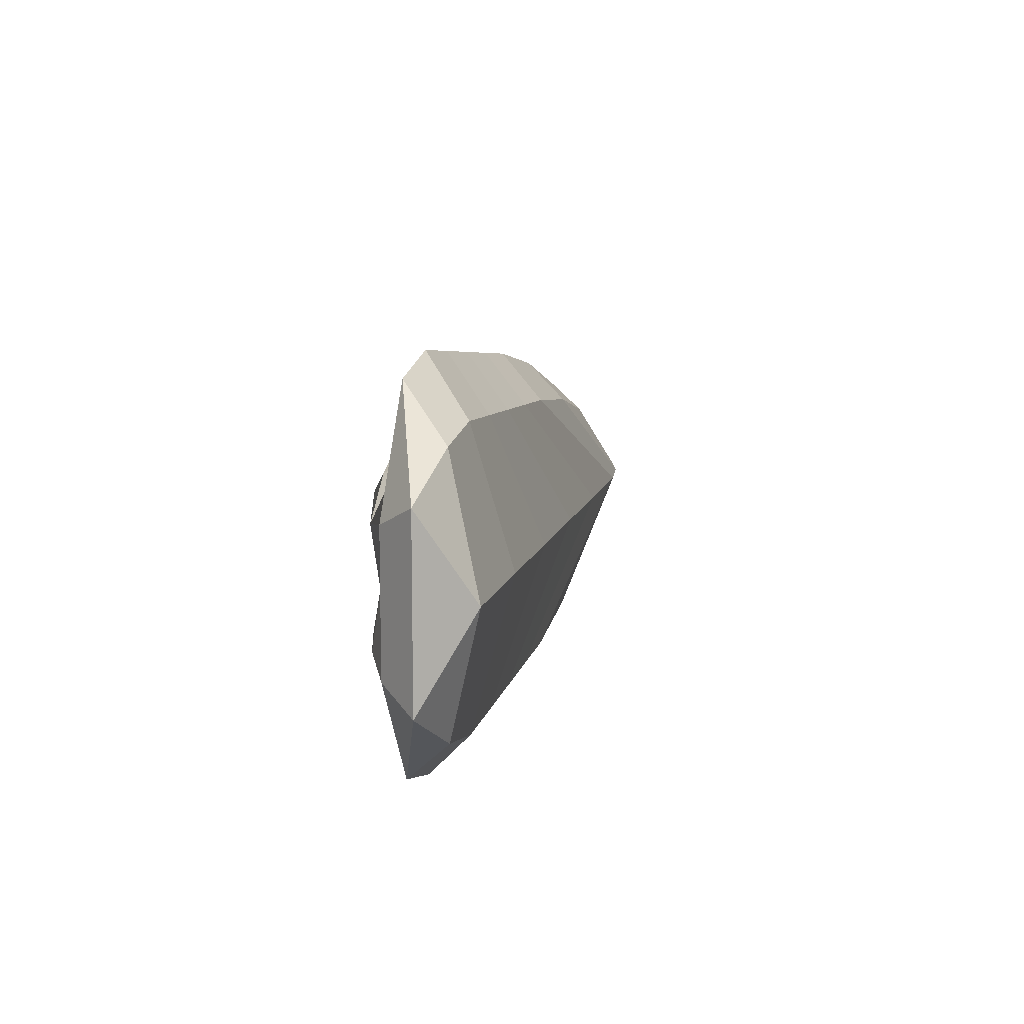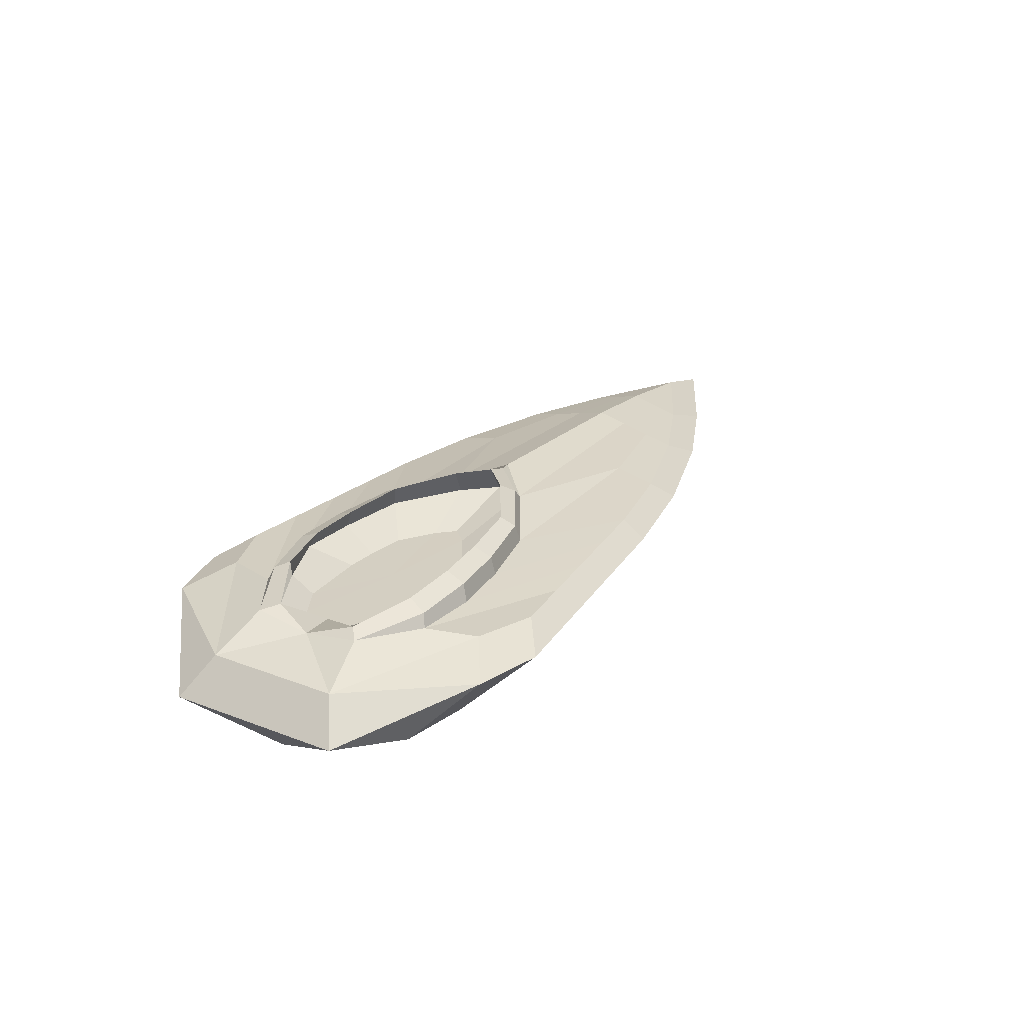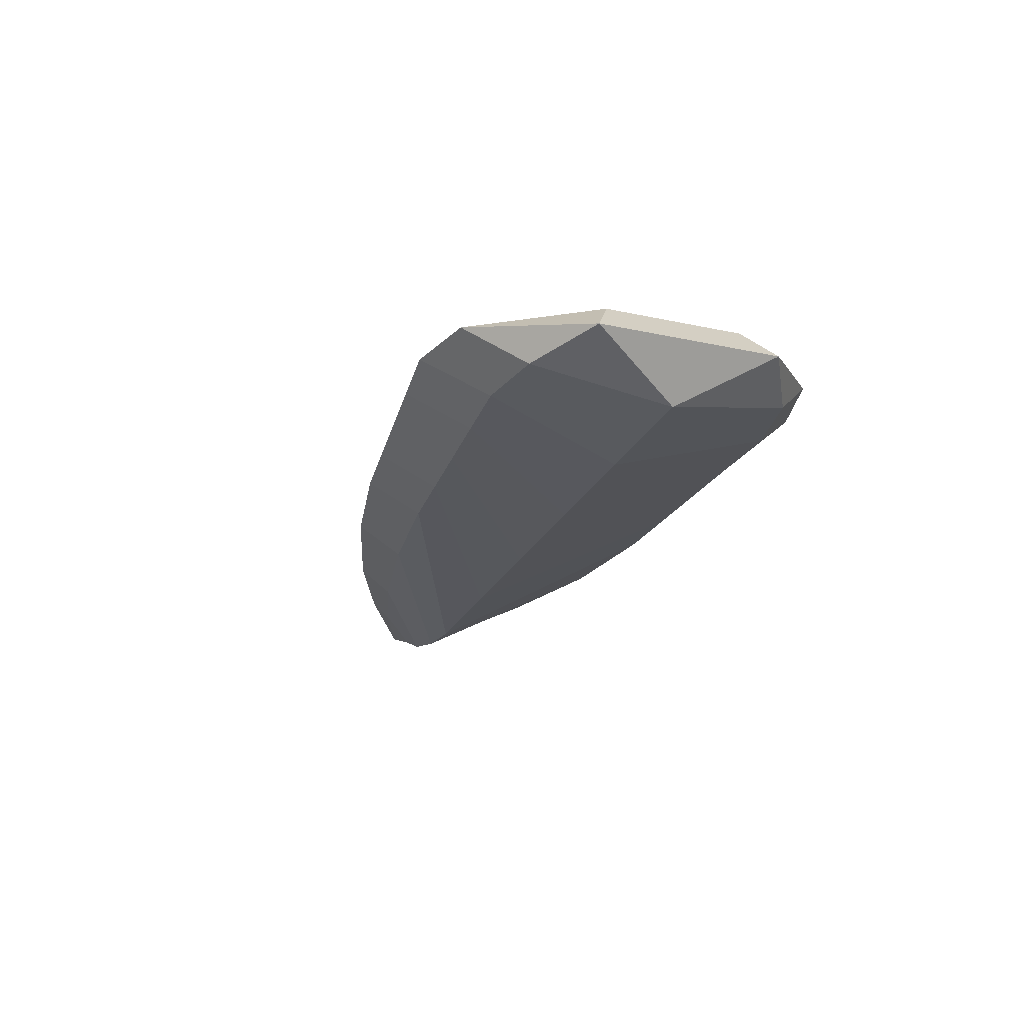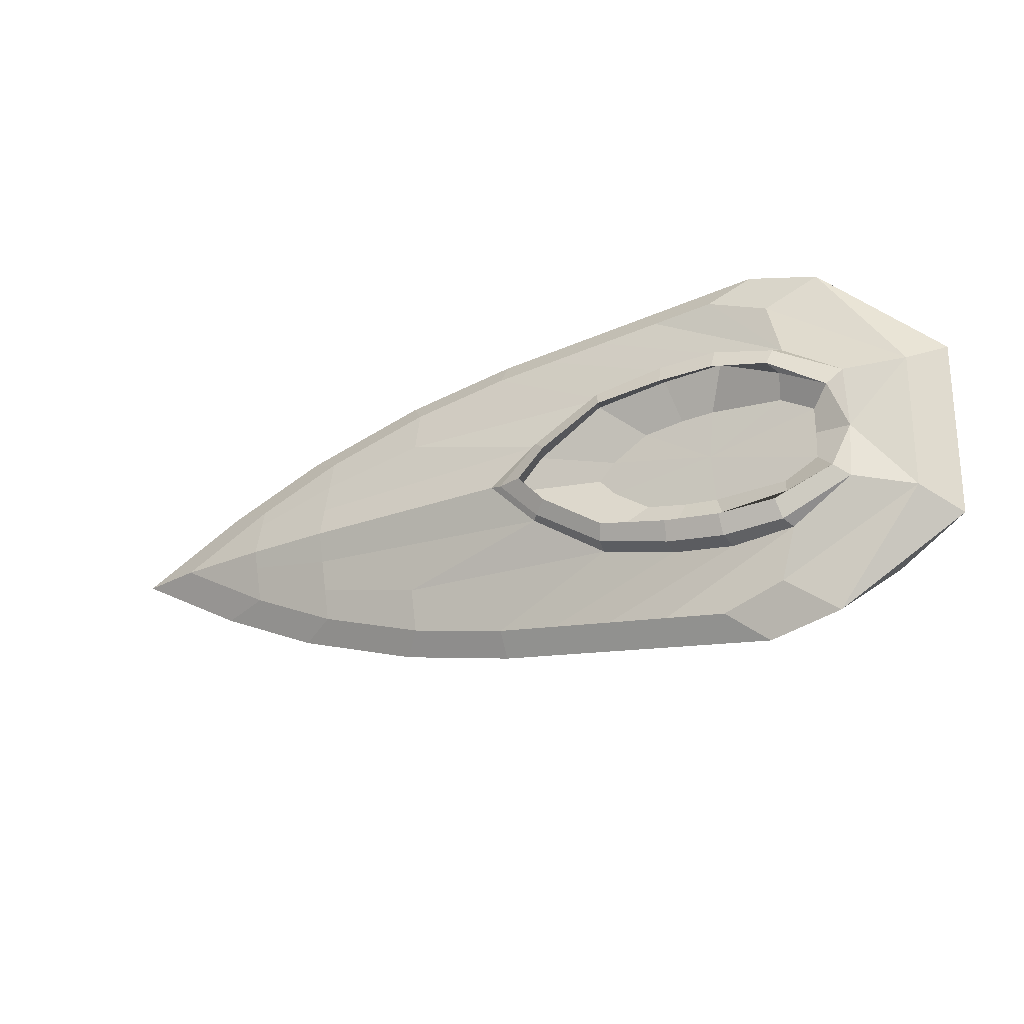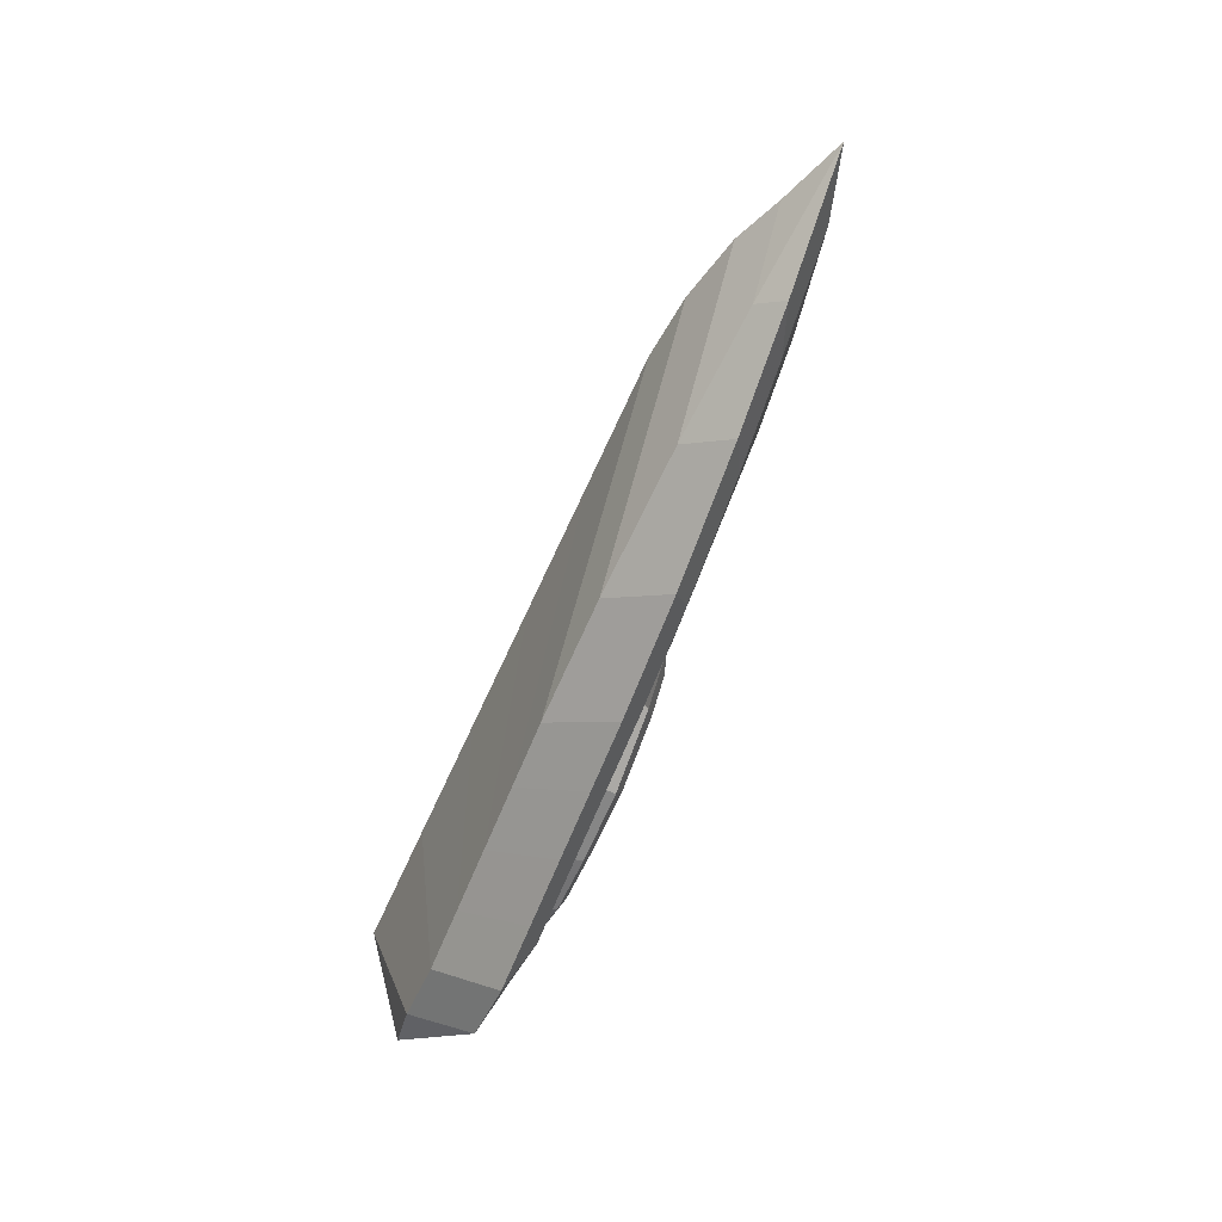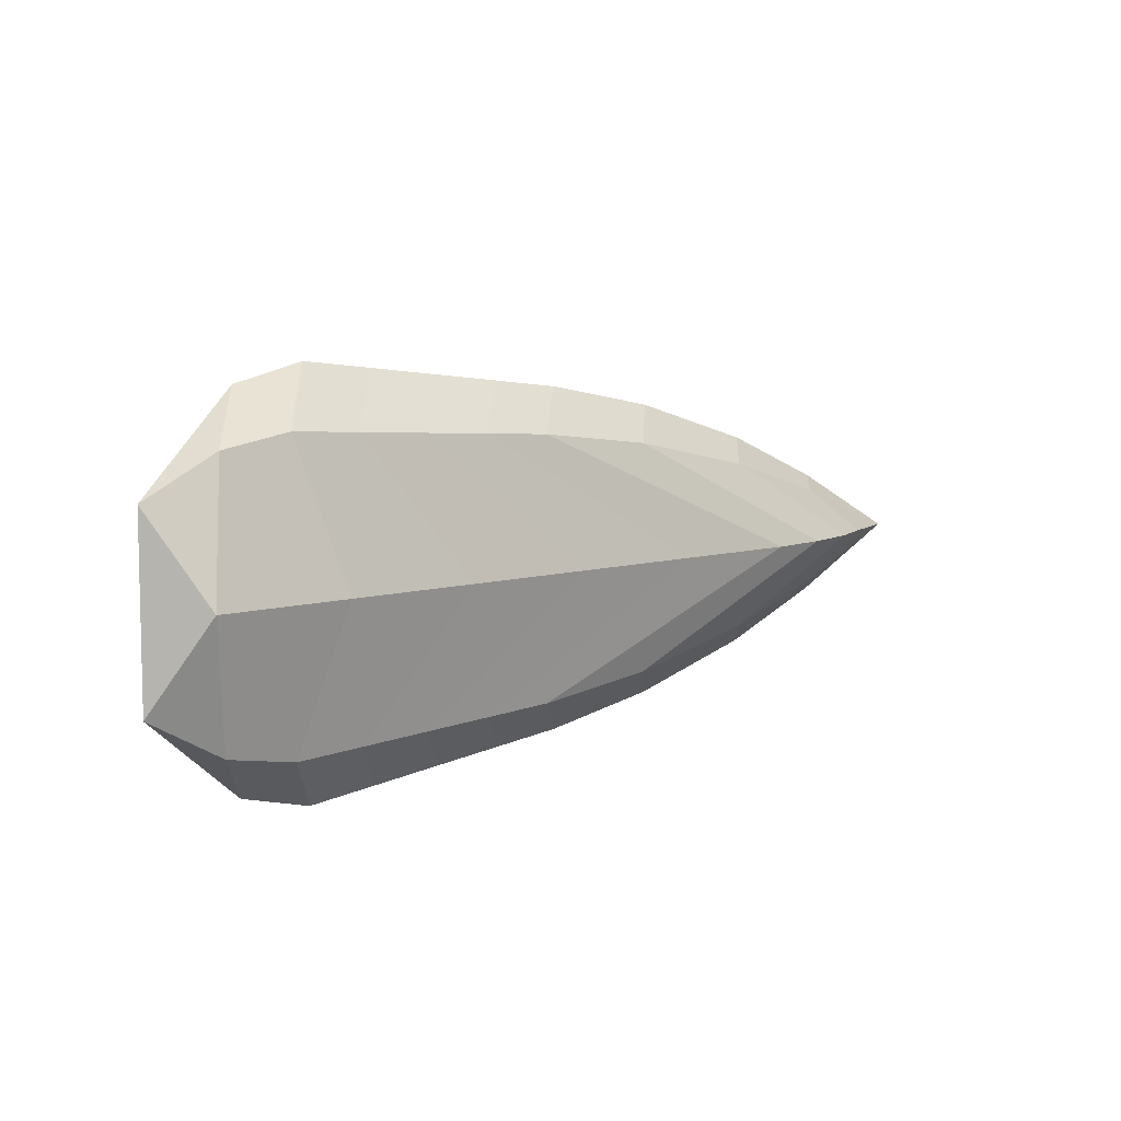
<metadata>
{"format":"obj","ext":"obj","renderer":"f3d","projection":"perspective","resolution":1024,"background":"white","views":[{"elev":10.5,"azim":-77.2,"up":"+Z"},{"elev":26.1,"azim":-58.8,"up":"+Y"},{"elev":-23.5,"azim":-110.0,"up":"+Y"},{"elev":-24.3,"azim":-152.4,"up":"+Z"},{"elev":-58.4,"azim":67.3,"up":"+Z"},{"elev":7.6,"azim":-40.9,"up":"+Z"}]}
</metadata>
<code>
o 円錐
v -1.566 -0.2356 0
v -1.351 0.03761 -1.018
v -0.989 0.4489 -1.42
v 5.509 0.3355 -0
v -1.351 0.03761 1.018
v -0.989 0.4489 1.42
v 4.591 0.3515 -0.4846
v 1.806 0.4001 -1.319
v 3.754 0.3661 -0.8417
v 2.734 0.3839 -1.147
v 4.444 0.1804 -0.3802
v 1.386 -0.01016 -0.9991
v 3.486 0.07516 -0.6587
v 2.367 0.005401 -0.8852
v 5.012 0.1364 0
v 3.696 -0.2039 0
v 4.662 -0.02353 0
v 4.18 -0.1481 0
v 4.444 0.1804 0.3802
v 1.386 -0.01016 0.9991
v 3.486 0.07516 0.6587
v 2.367 0.005401 0.8852
v 1.806 0.4001 1.319
v 4.591 0.3515 0.4846
v 2.734 0.3839 1.147
v 3.754 0.3661 0.8417
v -0.4301 0.4392 -1.562
v 0.1288 0.4294 -1.501
v 0.6878 0.4196 -1.441
v 1.247 0.4099 -1.38
v 0.8386 -0.000606 -1.029
v 0.2913 0.008948 -1.058
v -0.2561 0.0185 -1.088
v -0.8035 0.02806 -1.118
v 2.643 -0.2102 0
v 1.591 -0.2166 0
v 0.5385 -0.2229 0
v -0.5139 -0.2293 0
v 0.8386 -0.000606 1.029
v 0.2913 0.008948 1.058
v -0.2561 0.0185 1.088
v -0.8035 0.02806 1.118
v 1.247 0.4099 1.38
v 0.6878 0.4196 1.441
v 0.1288 0.4294 1.501
v -0.4301 0.4392 1.562
v -0.6024 0.5824 -1.163
v 4.972 0.4851 -0
v -0.6024 0.5824 1.163
v 4.185 0.4989 -0.4157
v 1.795 0.5406 -1.132
v 3.466 0.5114 -0.7221
v 2.591 0.5267 -0.9842
v 1.795 0.5406 1.132
v 4.185 0.4989 0.4157
v 2.591 0.5267 0.9842
v 3.466 0.5114 0.7221
v -0.1229 0.5741 -1.34
v 0.3566 0.5657 -1.288
v 0.8361 0.5573 -1.236
v 1.316 0.549 -1.184
v 1.316 0.549 1.184
v 0.8361 0.5573 1.236
v 0.3566 0.5657 1.288
v -0.1229 0.5741 1.34
v 4.187 0.6083 0
v 3.469 0.6868 0
v 1.59 0.6576 -0
v -1.2 0.5598 0
v -1.897 0.1376 -0.701
v -1.897 0.1376 0.701
v -1.642 0.4279 -0.5325
v -1.642 0.4279 0.5325
v 4.186 0.5718 0.1386
v 4.185 0.5354 0.2771
v 3.468 0.6283 0.2407
v 3.467 0.5699 0.4814
v 1.391 0.7312 0.3281
v 2.593 0.6032 0.6561
v 0.8256 0.643 0.6732
v 0.2438 0.6263 0.7893
v -0.2355 0.6092 0.824
v -0.7146 0.5873 0.7521
v -1.196 0.6277 0.4467
v 4.185 0.5354 -0.2771
v 4.186 0.5718 -0.1386
v 3.467 0.5699 -0.4814
v 3.468 0.6283 -0.2407
v 2.593 0.6032 -0.6561
v 1.391 0.7312 -0.3281
v 0.8256 0.643 -0.6732
v 0.2438 0.6263 -0.7893
v -0.2355 0.6092 -0.824
v -0.7146 0.5873 -0.7521
v -1.196 0.6277 -0.4467
v 1.457 0.8797 -0
v 1.338 0.8023 0.3122
v 0.7976 0.7813 0.6406
v 0.2438 0.7654 0.7511
v -0.2122 0.7491 0.7842
v -0.6668 0.6869 0.7157
v 1.338 0.8023 -0.3122
v 0.7976 0.7813 -0.6406
v 0.2438 0.7654 -0.7511
v -0.2122 0.7491 -0.7842
v -0.6668 0.6869 -0.7157
v 1.732 0.8192 -0
v 1.353 0.6617 0.2505
v 0.8252 0.6709 0.5804
v 0.2438 0.6811 0.6655
v -0.235 0.6894 0.6948
v -0.7136 0.6978 0.4992
v -1.069 0.6532 0.3414
v 1.353 0.6617 -0.2505
v 0.8252 0.6709 -0.5804
v 0.2438 0.6811 -0.6655
v -0.235 0.6894 -0.6948
v -0.7136 0.6978 -0.5008
v -1.069 0.6532 -0.3414
v 1.658 0.8117 -0
v 1.239 0.8715 0.227
v 0.7571 0.8473 0.5261
v 0.2297 0.8317 0.6032
v -0.2047 0.8164 0.6297
v -0.6379 0.7642 0.5748
v 1.239 0.8715 -0.227
v 0.7571 0.8473 -0.5261
v 0.2297 0.8317 -0.6032
v -0.2047 0.8164 -0.6297
v -0.6379 0.7642 -0.5748
v 0.9016 0.5196 -0.000774
v -0.9286 0.5515 -0.000774
v 0.7737 0.5218 0.137
v 0.4863 0.5259 0.3174
v 0.1683 0.5315 0.3639
v -0.09348 0.536 0.3799
v -0.6614 0.5459 0.3468
v -0.9257 0.5506 0.206
v 0.7737 0.5218 -0.137
v 0.4863 0.5278 -0.3174
v 0.1684 0.5333 -0.3639
v -0.09345 0.5379 -0.3799
v -0.6614 0.5478 -0.3468
v -0.9257 0.5524 -0.206
v -0.05738 0.5363 -0.000774
f 11 4 15
f 34 38 1 2
f 38 42 5 1
f 7 4 11
f 19 4 24
f 42 46 6 5
f 15 4 19
f 7 11 13 9
f 9 13 14 10
f 10 14 12 8
f 11 15 17 13
f 13 17 18 14
f 14 18 16 12
f 15 19 21 17
f 17 21 22 18
f 18 22 20 16
f 19 24 26 21
f 21 26 25 22
f 22 25 23 20
f 27 34 2 3
f 8 12 31 30
f 30 31 32 29
f 29 32 33 28
f 28 33 34 27
f 20 23 43 39
f 39 43 44 40
f 40 44 45 41
f 41 45 46 42
f 16 20 39 35
f 35 39 40 36
f 36 40 41 37
f 37 41 42 38
f 12 16 35 31
f 31 35 36 32
f 32 36 37 33
f 33 37 38 34
f 44 43 62 63
f 23 25 56 54
f 30 29 60 61
f 10 8 51 53
f 45 44 63 64
f 7 9 52 50
f 46 45 64 65
f 8 30 61 51
f 6 46 65 49
f 26 24 55 57
f 24 4 48 55
f 4 7 50 48
f 9 10 53 52
f 27 3 47 58
f 25 26 57 56
f 28 27 58 59
f 43 23 54 62
f 29 28 59 60
f 48 50 85 86 66
f 77 57 55 75
f 79 56 57 77
f 89 53 51 91
f 91 51 61 92
f 92 61 60 93
f 93 60 59 94
f 105 93 94 106
f 88 67 66 86
f 55 48 66 74 75
f 72 3 70
f 72 47 3
f 95 72 69
f 6 49 73
f 71 6 73
f 70 1 71
f 71 5 6
f 71 73 72 70
f 2 70 3
f 5 71 1
f 1 70 2
f 56 79 80 54
f 54 80 81 62
f 62 81 82 63
f 63 82 83 64
f 78 76 67 107
f 78 79 77 76
f 67 76 74 66
f 76 77 75 74
f 69 84 113
f 69 119 95
f 52 87 85 50
f 87 88 86 85
f 53 89 87 52
f 89 90 88 87
f 79 78 80
f 90 89 91
f 100 99 123 124
f 84 101 125 113
f 104 92 93 105
f 99 98 122 123
f 98 97 121 122
f 103 91 92 104
f 102 90 91 103
f 102 103 127 126
f 120 107 90 102
f 103 104 128 127
f 117 116 128 129
f 125 112 113
f 111 112 125 124
f 116 115 127 128
f 109 110 123 122
f 115 114 126 127
f 118 117 129 130
f 108 109 122 121
f 110 111 124 123
f 108 121 96 68
f 118 130 119
f 68 96 126 114
f 100 101 83 82
f 99 100 82 81
f 101 100 124 125
f 98 99 81 80
f 105 106 130 129
f 67 88 90 107
f 97 98 80 78
f 106 95 119 130
f 104 105 129 128
f 107 120 97 78
f 84 83 101
f 95 106 94
f 97 120 96 121
f 102 126 96 120
f 114 115 140 139
f 117 118 143 142
f 110 109 134 135
f 109 108 133 134
f 114 139 131 68
f 116 117 142 141
f 111 110 135 136
f 113 112 137 138
f 68 131 133 108
f 115 116 141 140
f 112 111 136 137
f 118 119 144 143
f 144 119 69 132
f 138 132 69 113
f 49 65 83
f 65 64 83
f 83 84 73 49
f 94 58 47
f 94 47 72 95
f 94 59 58
f 84 69 73
f 72 73 69
f 135 134 145
f 134 133 145
f 133 131 145
f 131 139 145
f 139 140 145
f 140 141 145
f 141 142 145
f 142 143 145
f 143 144 145
f 144 132 145
f 132 138 145
f 138 137 145
f 137 136 145
f 136 135 145

</code>
